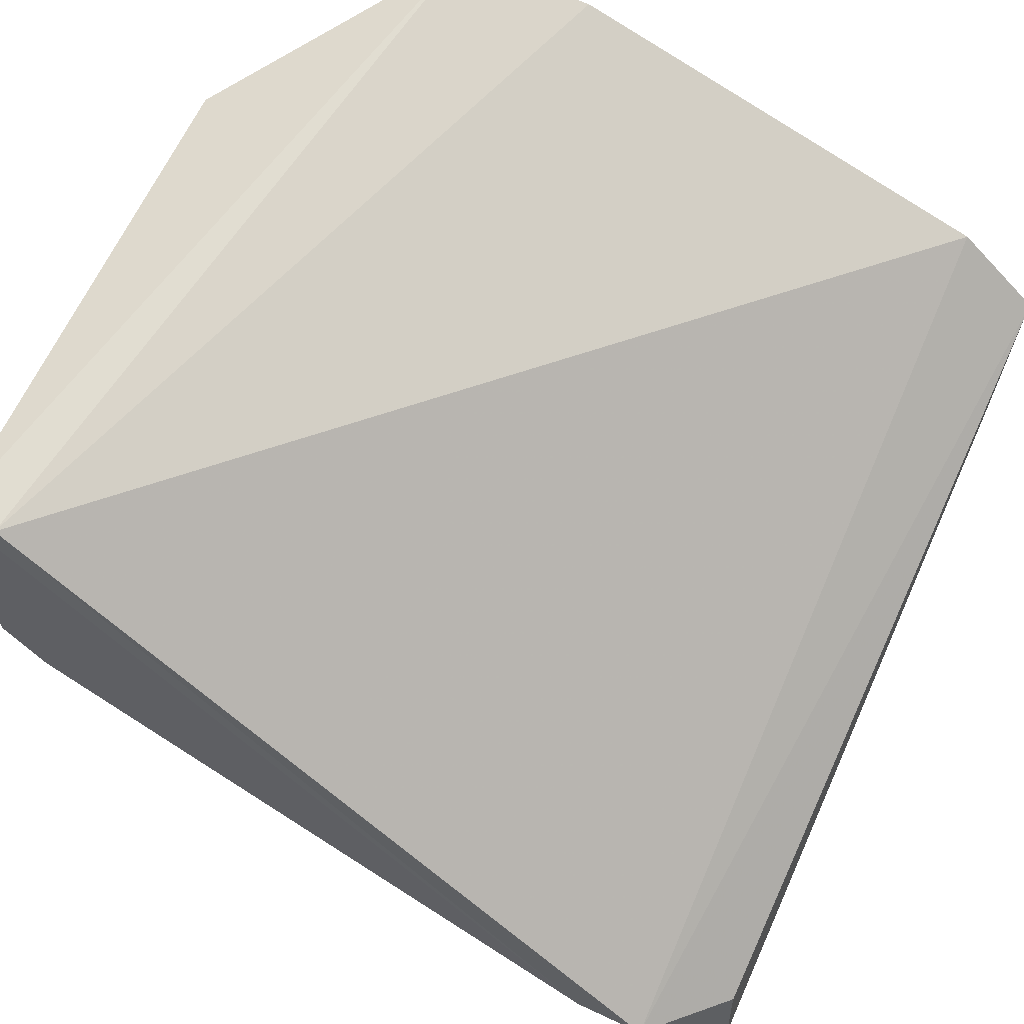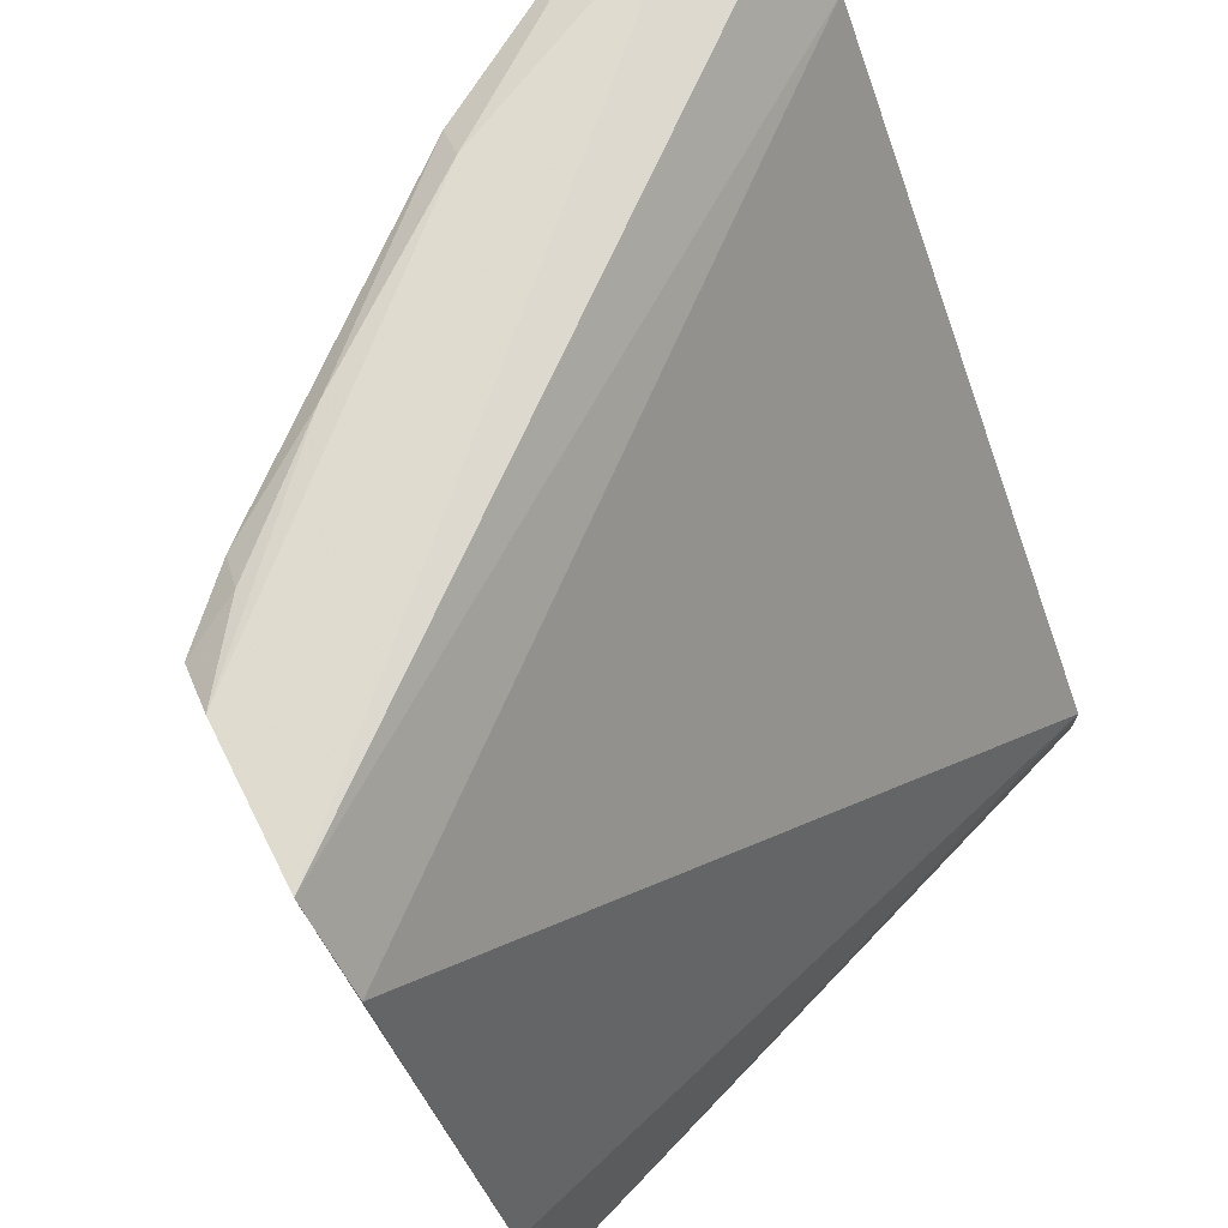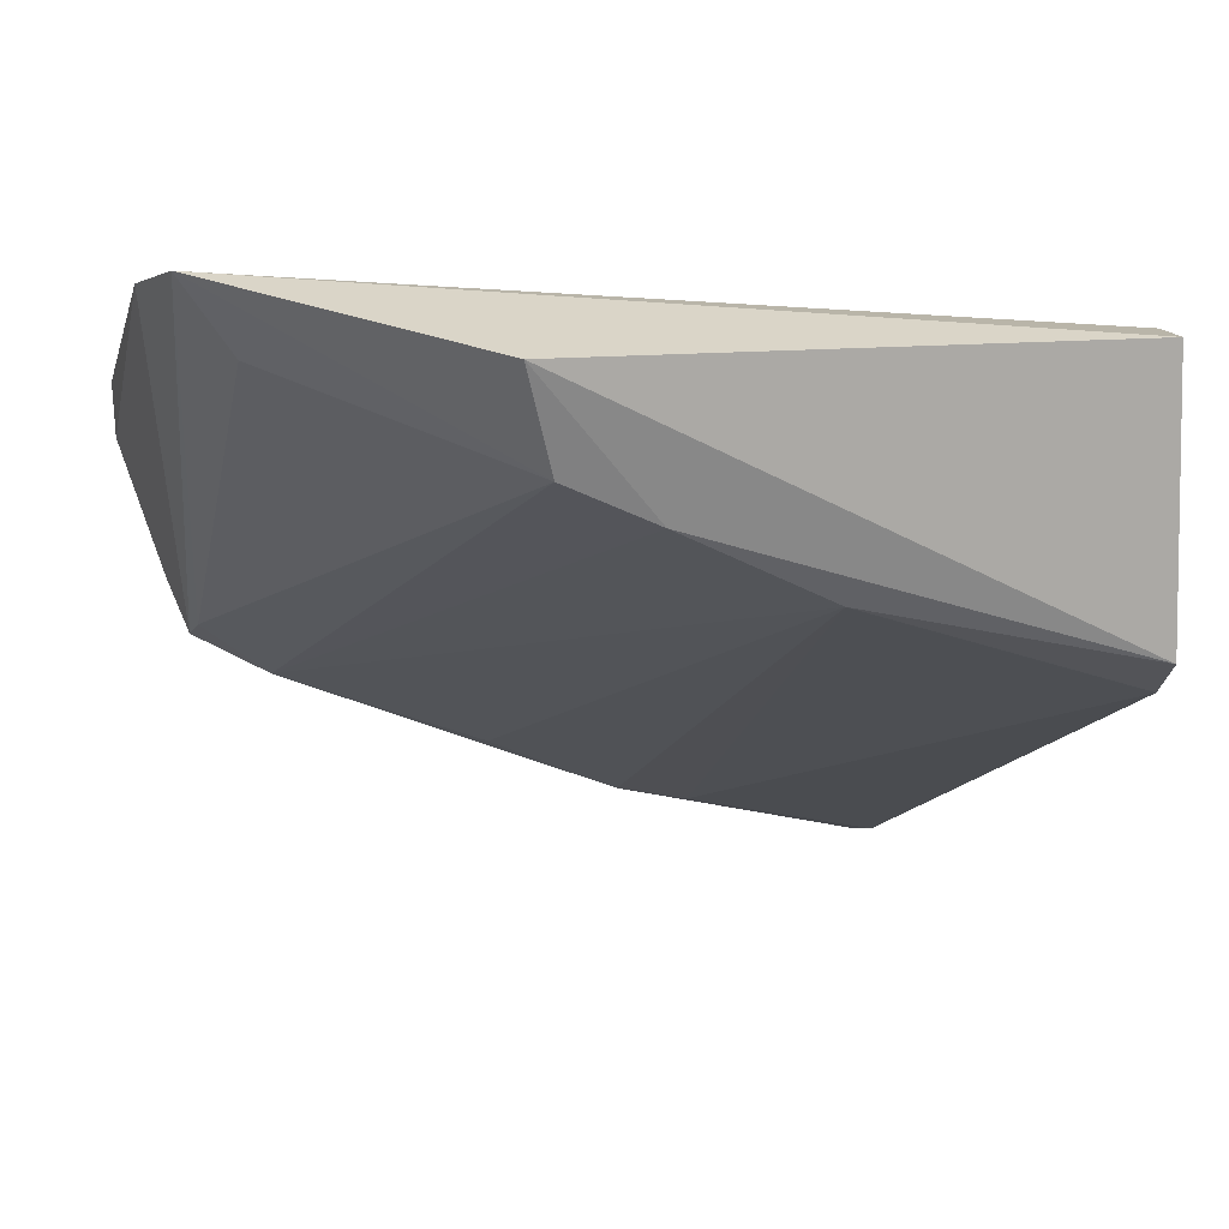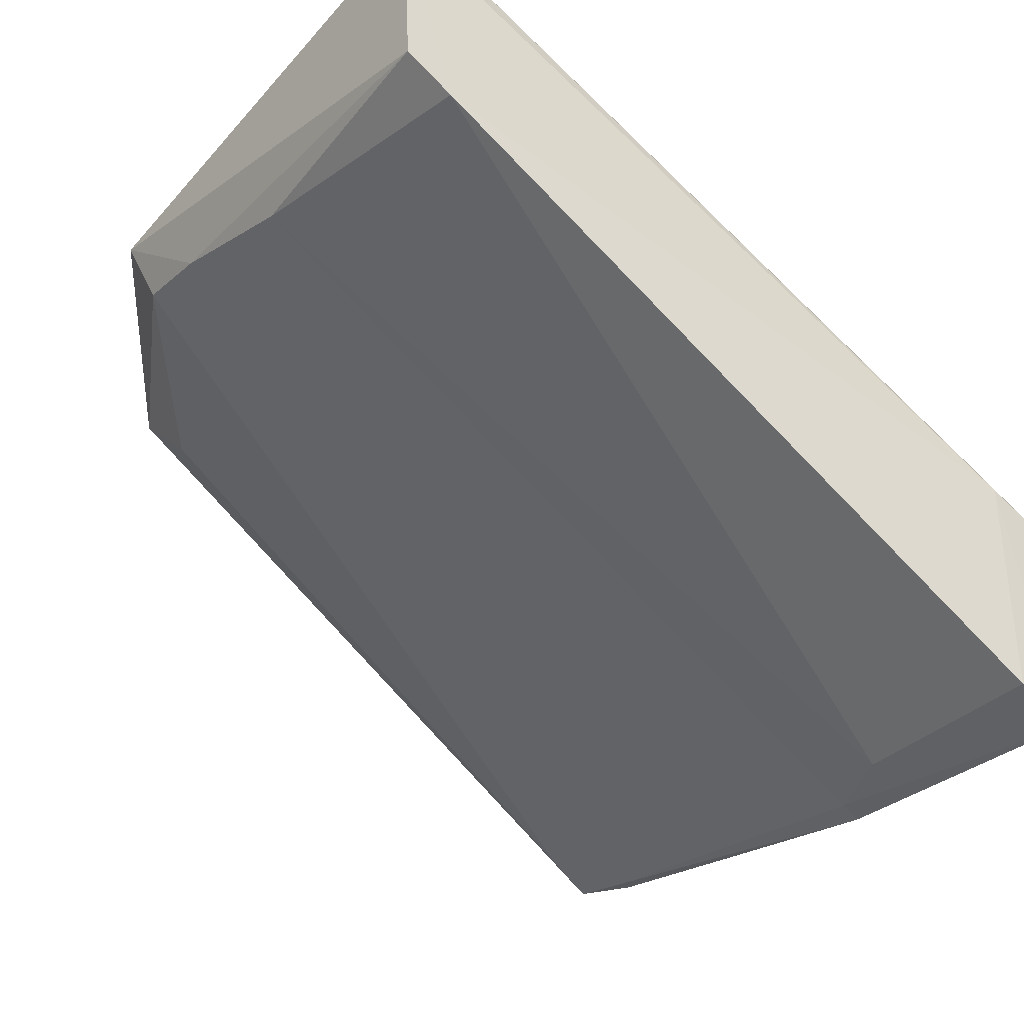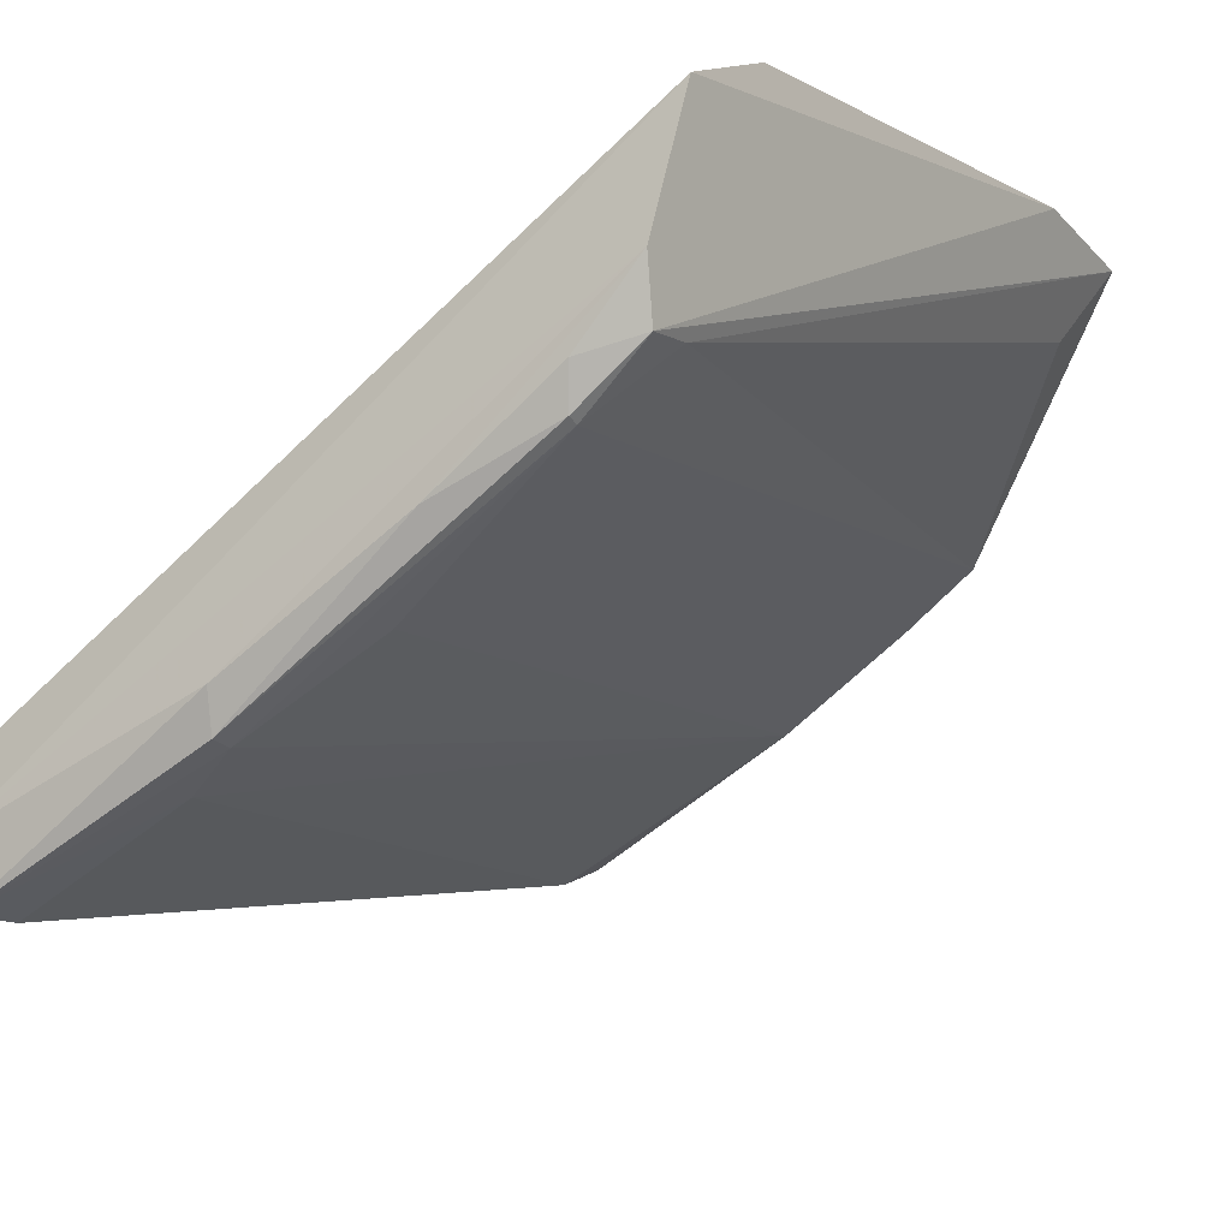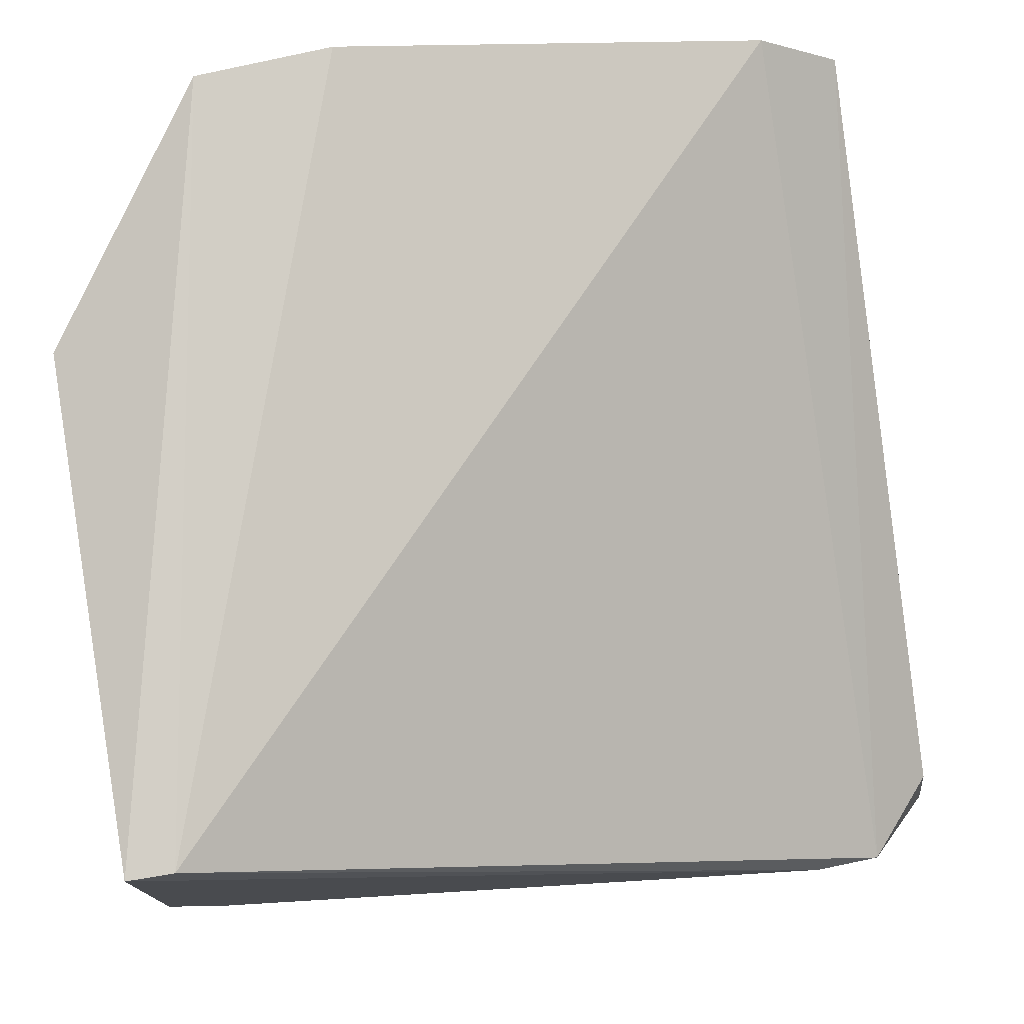
<metadata>
{"format":"obj","ext":"obj","renderer":"f3d","projection":"perspective","resolution":1024,"background":"white","views":[{"elev":64.8,"azim":-65.1,"up":"+Y"},{"elev":70.5,"azim":136.2,"up":"+Z"},{"elev":13.3,"azim":167.1,"up":"+Y"},{"elev":-49.8,"azim":-128.9,"up":"+Y"},{"elev":-33.1,"azim":38.8,"up":"+Y"},{"elev":77.6,"azim":-99.5,"up":"+Y"}]}
</metadata>
<code>
v 0.06293 -0.0973 0.0428
v 0.06067 -0.1046 0.04271
v 0.0625 -0.085 0.008967
v 0.0243 -0.08757 6.3e-05
v 0.02084 -0.1113 0.0388
v 0.06329 -0.09378 0.03843
v 0.06347 -0.08631 0.01595
v 0.02425 -0.1172 0.04287
v 0.02429 -0.08754 0.002451
v 0.05971 -0.1072 0.04117
v 0.02501 -0.1128 0.04257
v 0.0236 -0.1026 0.002779
v 0.02065 -0.1104 0.03528
v 0.03852 -0.1151 0.04258
v 0.05039 -0.08757 1.024e-05
v 0.02396 -0.1194 0.03876
v 0.04927 -0.1112 0.04237
v 0.02386 -0.1008 0.0003127
v 0.049 -0.09246 0.001269
v 0.02414 -0.1202 0.04177
v 0.0378 -0.1168 0.0414
v 0.05662 -0.1077 0.04236
v 0.0599 -0.08875 0.01009
v 0.04465 -0.09442 0.0011
v 0.05577 -0.1093 0.04126
v 0.03763 -0.1166 0.04022
v 0.05947 -0.1062 0.03878
v 0.03732 -0.09799 0.001581
v 0.05569 -0.1094 0.04068
v 0.03416 -0.117 0.03891
v 0.04482 -0.1132 0.03874
f 6 5 1
f 7 1 2
f 7 6 1
f 8 2 1
f 9 5 6
f 9 6 7
f 9 7 3
f 9 3 4
f 10 7 2
f 10 3 7
f 11 8 1
f 11 1 5
f 11 5 8
f 13 9 4
f 13 5 9
f 13 4 12
f 14 2 8
f 15 4 3
f 16 13 12
f 17 2 14
f 18 12 4
f 18 4 15
f 19 15 3
f 20 8 5
f 20 5 13
f 20 13 16
f 20 14 8
f 21 17 14
f 21 14 20
f 22 10 2
f 22 2 17
f 23 19 3
f 24 18 15
f 24 15 19
f 25 17 21
f 25 22 17
f 25 10 22
f 26 21 20
f 27 23 3
f 27 3 10
f 27 19 23
f 28 12 18
f 28 18 24
f 29 24 19
f 29 19 27
f 29 27 10
f 29 10 25
f 29 28 24
f 29 25 21
f 29 21 26
f 30 26 20
f 30 20 16
f 30 16 12
f 30 28 26
f 30 12 28
f 31 29 26
f 31 26 28
f 31 28 29

</code>
